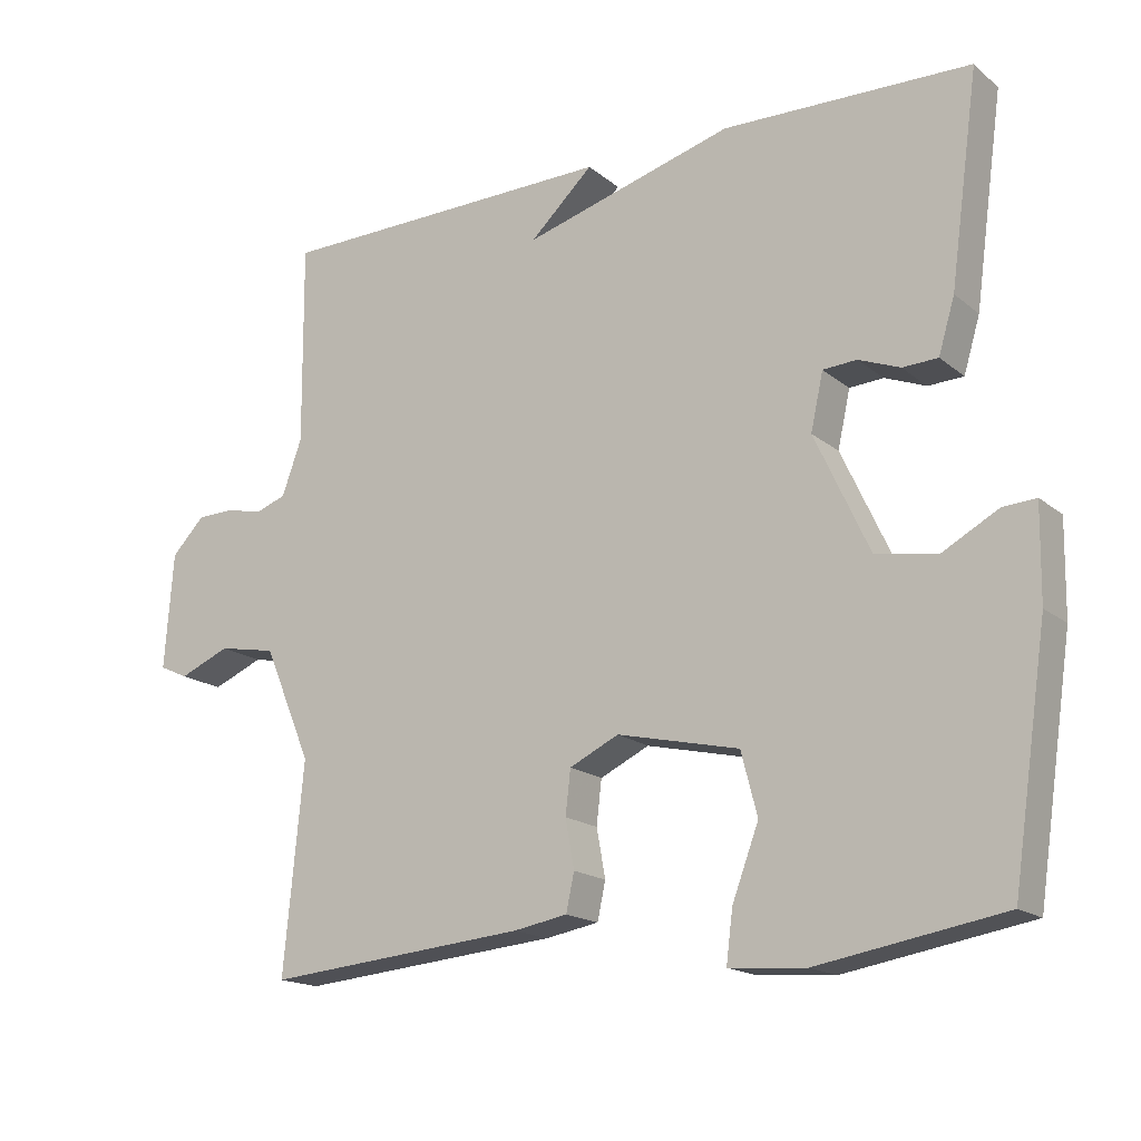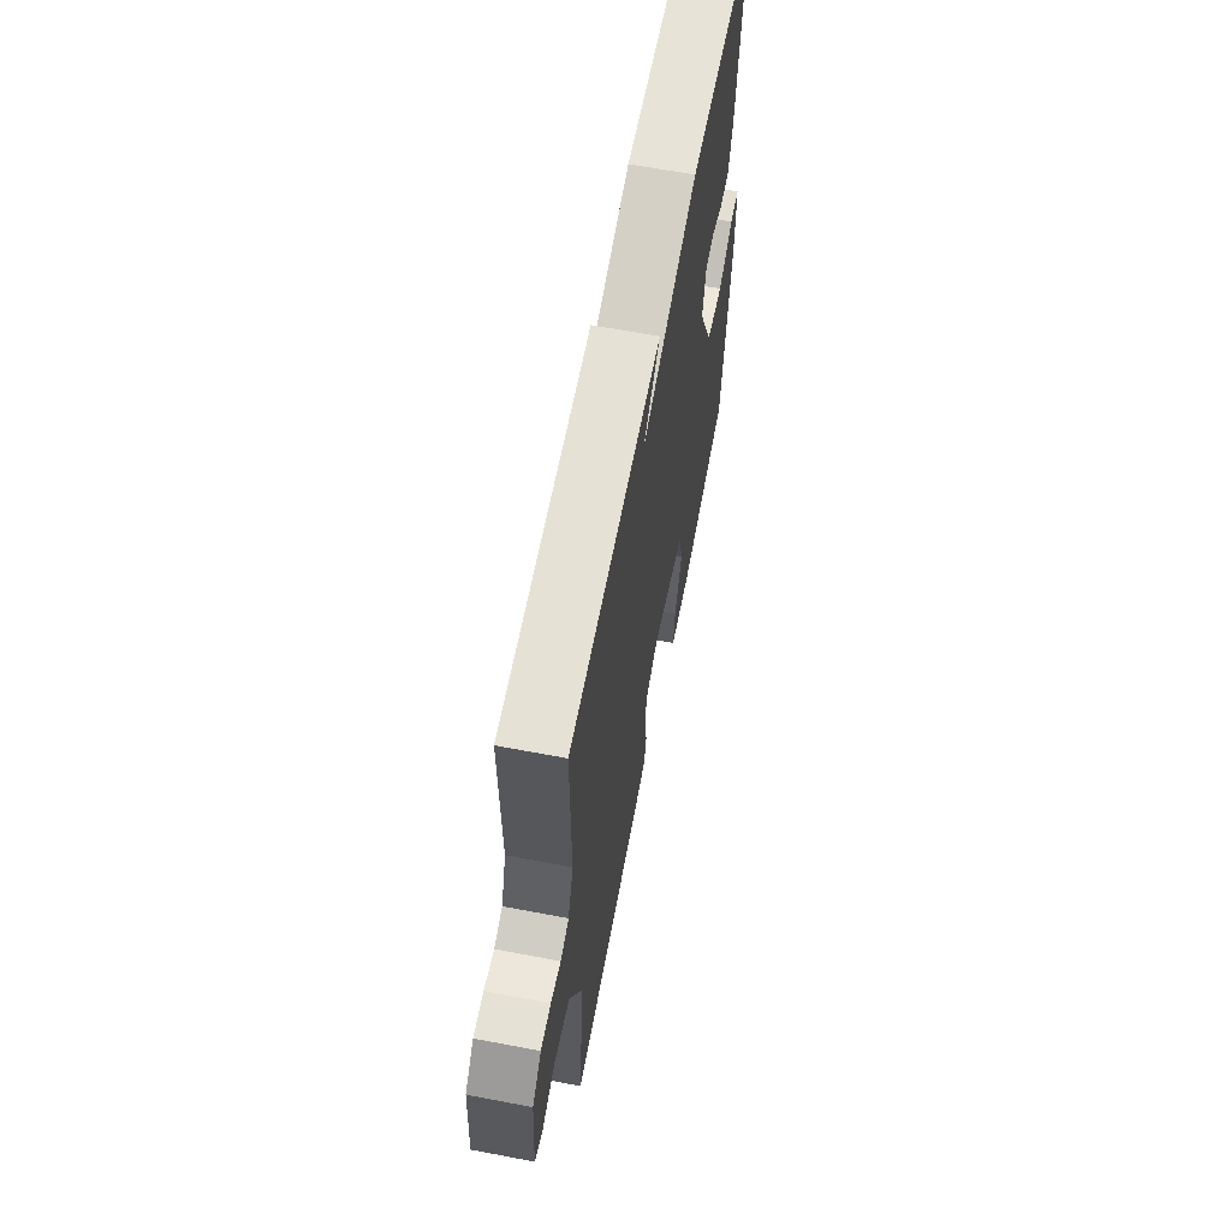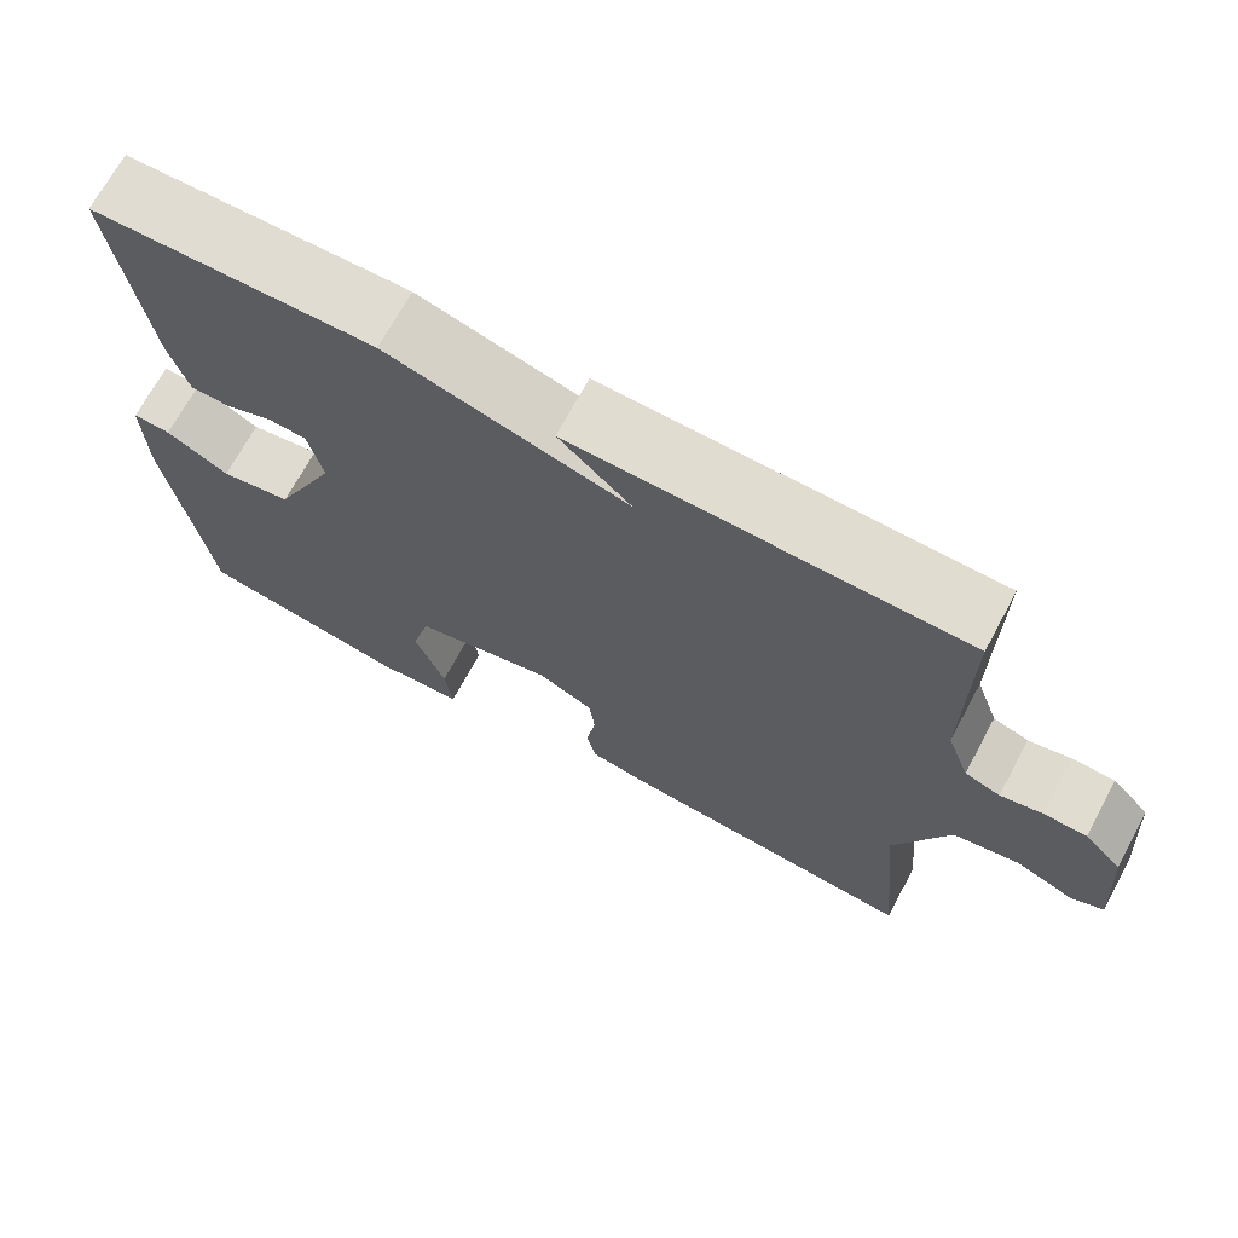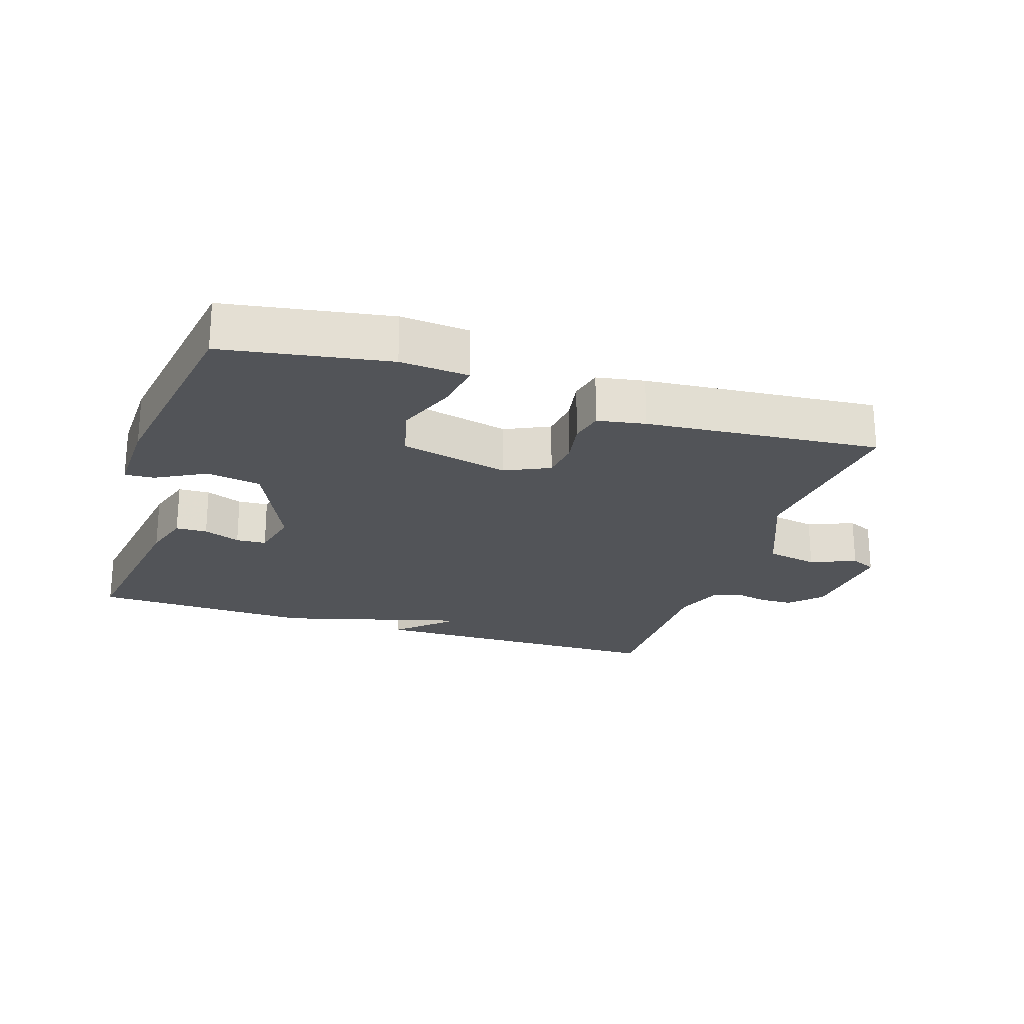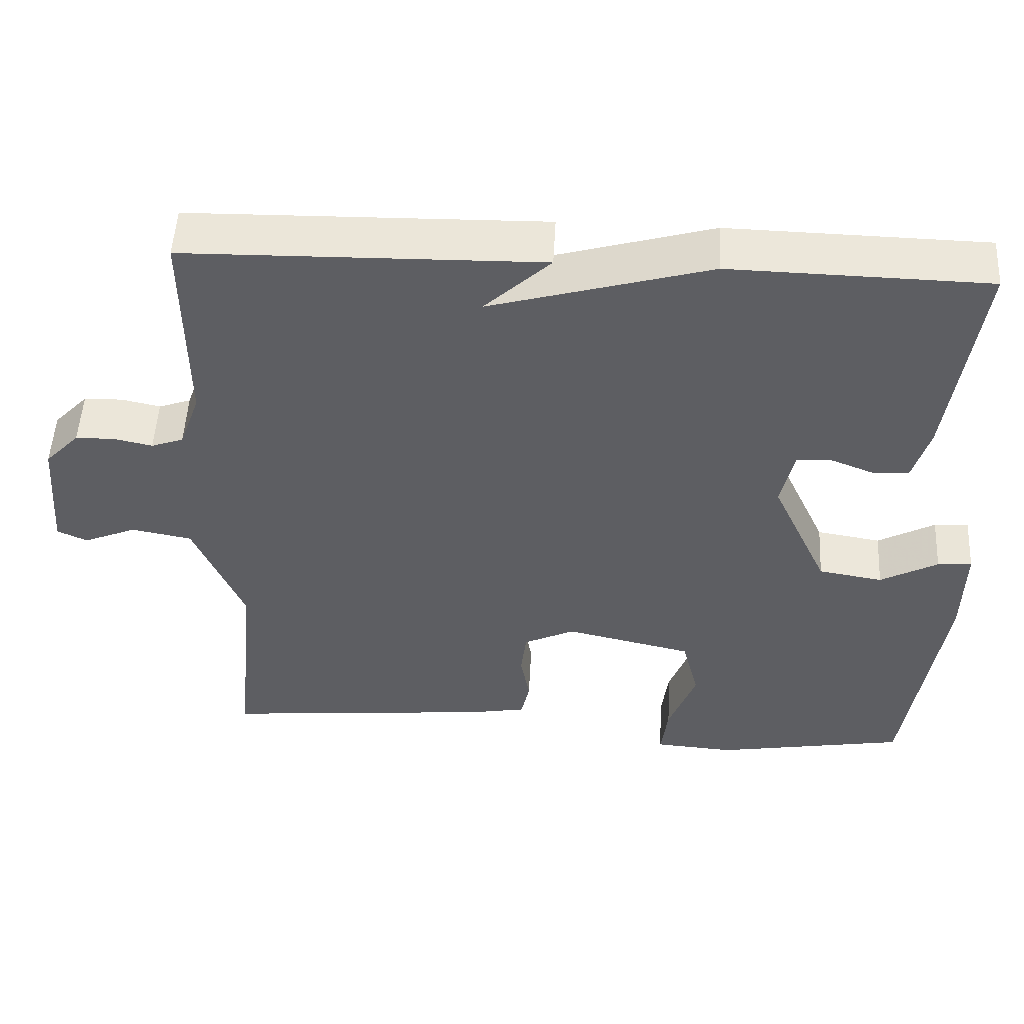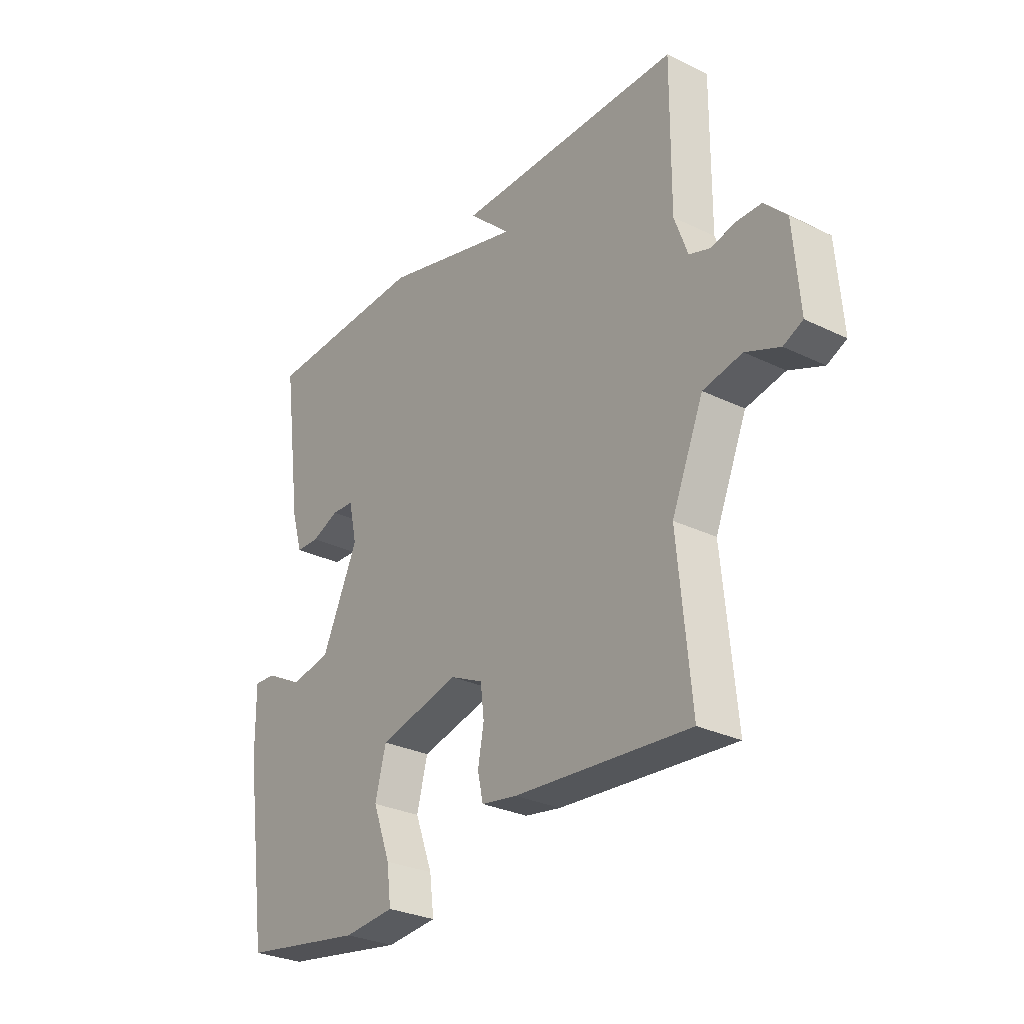
<metadata>
{"format":"obj","ext":"obj","renderer":"f3d","projection":"perspective","resolution":1024,"background":"white","views":[{"elev":-17.0,"azim":32.8,"up":"+Z"},{"elev":63.0,"azim":-79.1,"up":"+Z"},{"elev":69.5,"azim":-151.7,"up":"+Z"},{"elev":-23.0,"azim":161.7,"up":"+Y"},{"elev":51.2,"azim":3.0,"up":"+Z"},{"elev":-29.3,"azim":-125.7,"up":"+Z"}]}
</metadata>
<code>
v -0.5 0.07 -0.5
v -0.473 0.07 -0.217
v -0.538 0.07 -0.063
v -0.617 0.07 -0.048
v -0.686 0.07 -0.077
v -0.725 0.07 -0.059
v -0.713 0.07 0.099
v -0.668 0.07 0.146
v -0.617 0.07 0.147
v -0.567 0.07 0.136
v -0.525 0.07 0.151
v -0.498 0.07 0.226
v -0.5 0.07 0.5
v -0.036 0.07 0.508
v -0.122 0.07 0.427
v 0.164 0.07 0.508
v 0.5 0.07 0.5
v 0.461 0.07 0.216
v 0.439 0.07 0.142
v 0.391 0.07 0.14
v 0.335 0.07 0.162
v 0.289 0.07 0.159
v 0.272 0.07 0.082
v 0.346 0.07 -0.078
v 0.43 0.07 -0.092
v 0.505 0.07 -0.051
v 0.55 0.07 -0.048
v 0.548 0.07 -0.175
v 0.5 0.07 -0.5
v 0.249 0.07 -0.543
v 0.145 0.07 -0.535
v 0.154 0.07 -0.465
v 0.19 0.07 -0.369
v 0.168 0.07 -0.284
v 0.002 0.07 -0.246
v -0.065 0.07 -0.278
v -0.072 0.07 -0.338
v -0.06 0.07 -0.404
v -0.071 0.07 -0.455
v -0.144 0.07 -0.468
v -0.5 0 -0.5
v -0.473 0 -0.217
v -0.538 0 -0.063
v -0.617 0 -0.048
v -0.686 0 -0.077
v -0.725 0 -0.059
v -0.713 0 0.099
v -0.668 0 0.146
v -0.617 0 0.147
v -0.567 0 0.136
v -0.525 0 0.151
v -0.498 0 0.226
v -0.5 0 0.5
v -0.036 0 0.508
v -0.122 0 0.427
v 0.164 0 0.508
v 0.5 0 0.5
v 0.461 0 0.216
v 0.439 0 0.142
v 0.391 0 0.14
v 0.335 0 0.162
v 0.289 0 0.159
v 0.272 0 0.082
v 0.346 0 -0.078
v 0.43 0 -0.092
v 0.505 0 -0.051
v 0.55 0 -0.048
v 0.548 0 -0.175
v 0.5 0 -0.5
v 0.249 0 -0.543
v 0.145 0 -0.535
v 0.154 0 -0.465
v 0.19 0 -0.369
v 0.168 0 -0.284
v 0.002 0 -0.246
v -0.065 0 -0.278
v -0.072 0 -0.338
v -0.06 0 -0.404
v -0.071 0 -0.455
v -0.144 0 -0.468
f 40 1 2
f 39 40 2
f 38 39 2
f 37 38 2
f 36 37 2 3
f 35 36 3
f 34 35 3
f 31 32 33
f 30 31 33
f 29 30 33
f 28 29 33
f 27 28 33
f 26 27 33
f 25 26 33
f 24 25 33 34
f 23 24 34 3
f 19 20 21
f 18 19 21
f 17 18 21
f 16 17 21
f 15 16 21
f 15 21 22
f 12 13 14 15
f 22 23 3
f 15 22 3
f 12 15 3
f 11 12 3
f 8 9 10
f 7 8 10
f 6 7 10
f 5 6 10
f 4 5 10
f 3 4 10 11
f 42 41 80
f 42 80 79
f 42 79 78
f 42 78 77
f 43 42 77 76
f 43 76 75
f 43 75 74
f 73 72 71
f 73 71 70
f 73 70 69
f 73 69 68
f 73 68 67
f 73 67 66
f 73 66 65
f 74 73 65 64
f 43 74 64 63
f 61 60 59
f 61 59 58
f 61 58 57
f 61 57 56
f 61 56 55
f 62 61 55
f 55 54 53 52
f 43 63 62
f 43 62 55
f 43 55 52
f 43 52 51
f 50 49 48
f 50 48 47
f 50 47 46
f 50 46 45
f 50 45 44
f 51 50 44 43
f 1 41 42 2
f 2 42 43 3
f 3 43 44 4
f 4 44 45 5
f 5 45 46 6
f 6 46 47 7
f 7 47 48 8
f 8 48 49 9
f 9 49 50 10
f 10 50 51 11
f 11 51 52 12
f 12 52 53 13
f 13 53 54 14
f 14 54 55 15
f 15 55 56 16
f 16 56 57 17
f 17 57 58 18
f 18 58 59 19
f 19 59 60 20
f 20 60 61 21
f 21 61 62 22
f 22 62 63 23
f 23 63 64 24
f 24 64 65 25
f 25 65 66 26
f 26 66 67 27
f 27 67 68 28
f 28 68 69 29
f 29 69 70 30
f 30 70 71 31
f 31 71 72 32
f 32 72 73 33
f 33 73 74 34
f 34 74 75 35
f 35 75 76 36
f 36 76 77 37
f 37 77 78 38
f 38 78 79 39
f 39 79 80 40
f 40 80 41 1

</code>
